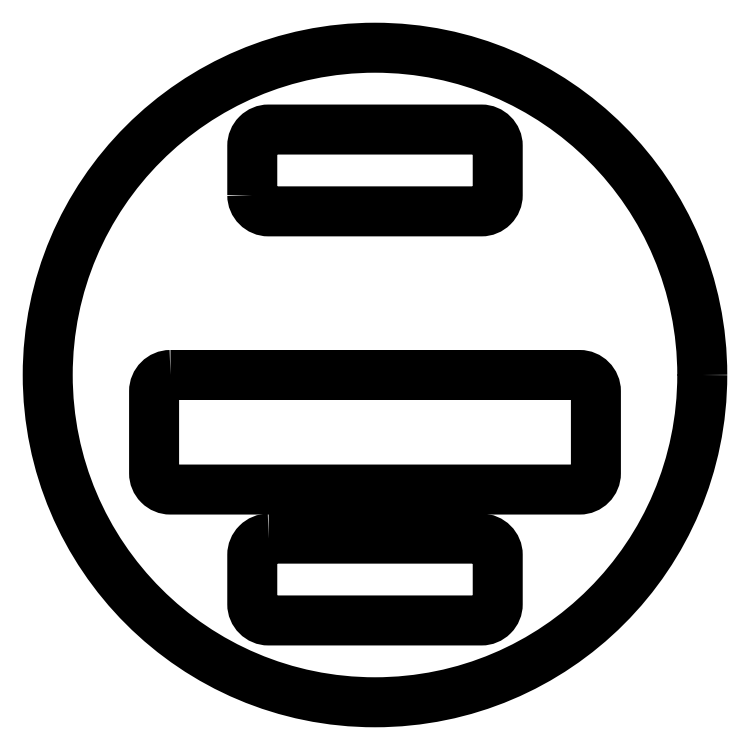
<metadata>
{"format":"dxf","ext":"dxf","renderer":"ezdxf+matplotlib","layout":"modelspace","background":"white","min_lineweight":24,"dpi":150}
</metadata>
<code>
0
SECTION
2
ENTITIES
0
LWPOLYLINE
8
0
90
8
70
1
43
0
10
-25
20
0
10
25
20
1.665e-15
42
-0.4142
10
27
20
-2
10
27
20
-12
42
-0.4142
10
25
20
-14
10
-25
20
-14
42
-0.4142
10
-27
20
-12
10
-27
20
-2
42
-0.4142
0
LWPOLYLINE
8
0
90
8
70
1
43
0
10
-15
20
22
10
-15
20
28
42
-0.4142
10
-13
20
30
10
13
20
30
42
-0.4142
10
15
20
28
10
15
20
22
42
-0.4142
10
13
20
20
10
-13
20
20
42
-0.4142
0
LWPOLYLINE
8
0
90
8
70
1
43
0
10
-13
20
-20
10
13
20
-20
42
-0.4142
10
15
20
-22
10
15
20
-28
42
-0.4142
10
13
20
-30
10
-13
20
-30
42
-0.4142
10
-15
20
-28
10
-15
20
-22
42
-0.4142
0
CIRCLE
8
0
10
0
20
0
30
0
40
40
210
0
220
-0
230
1
0
ENDSEC
0
EOF

</code>
